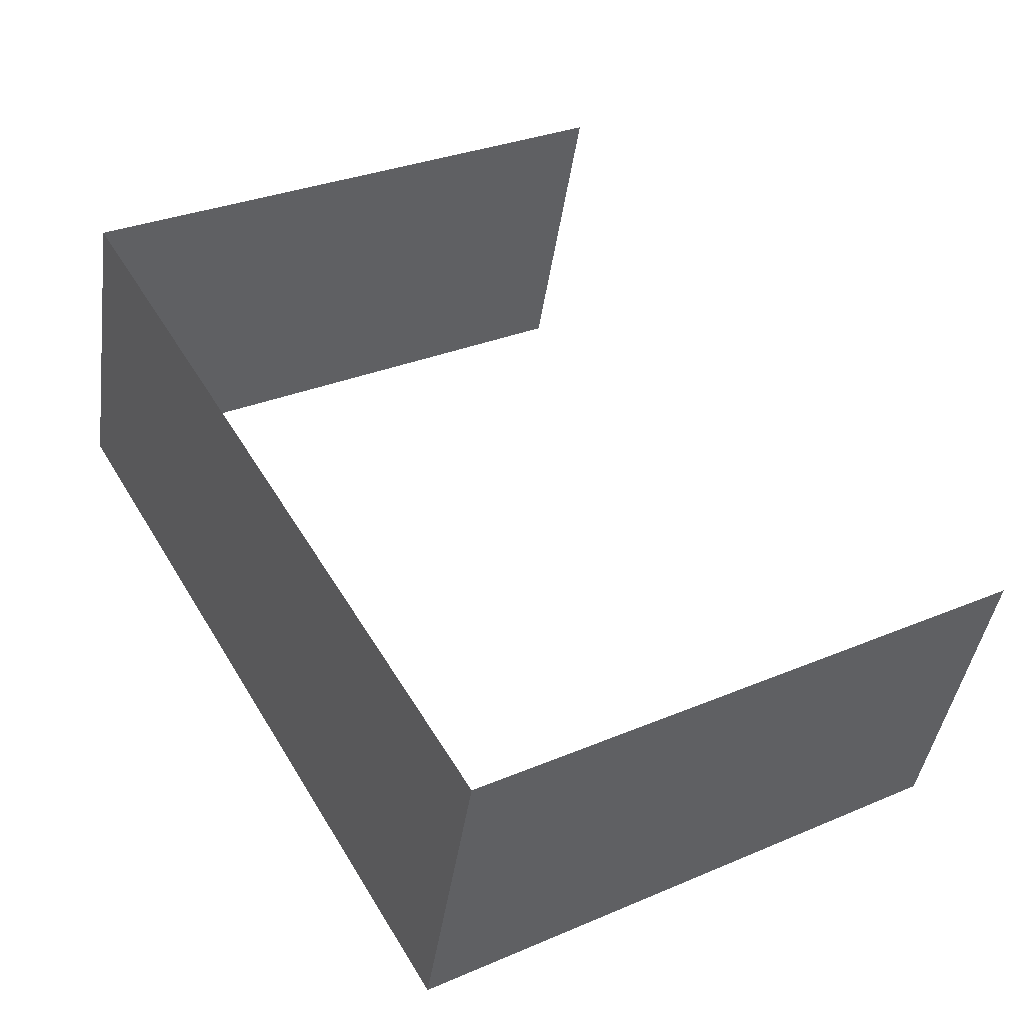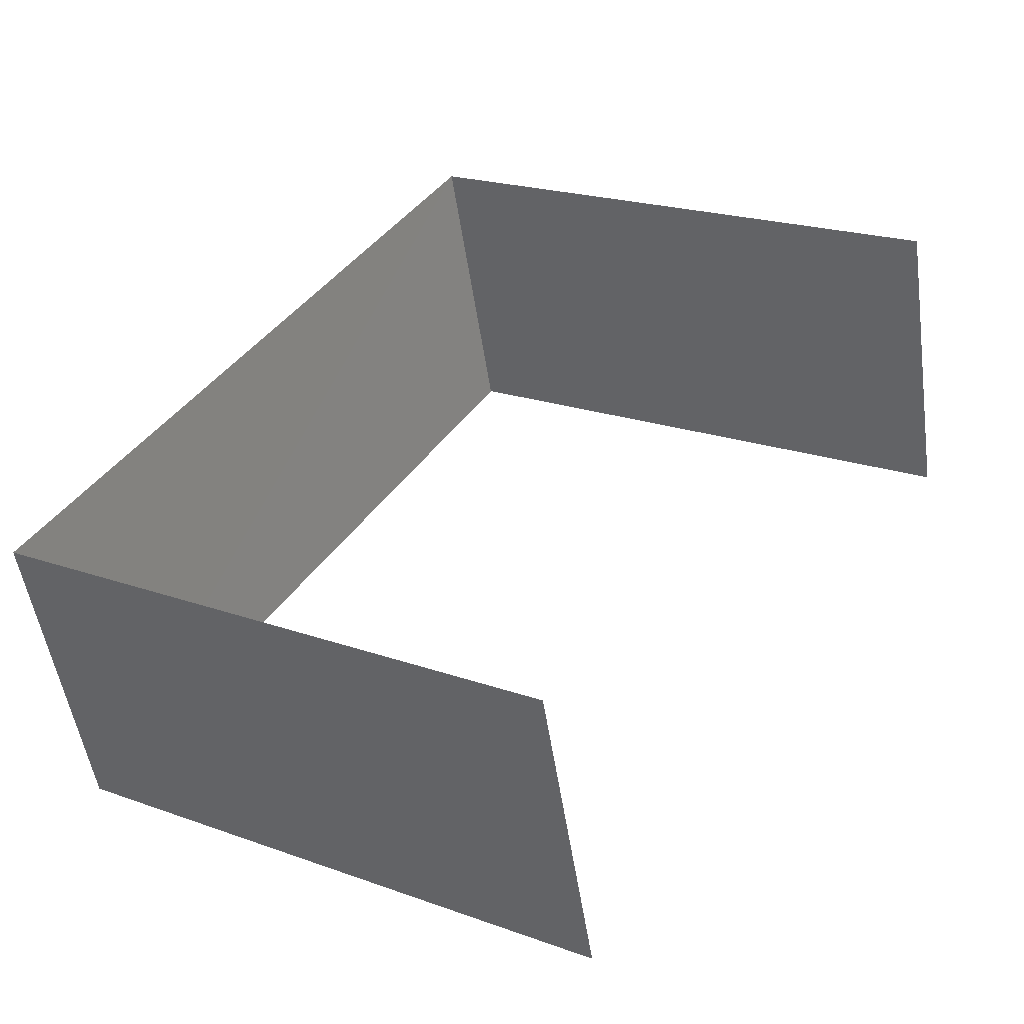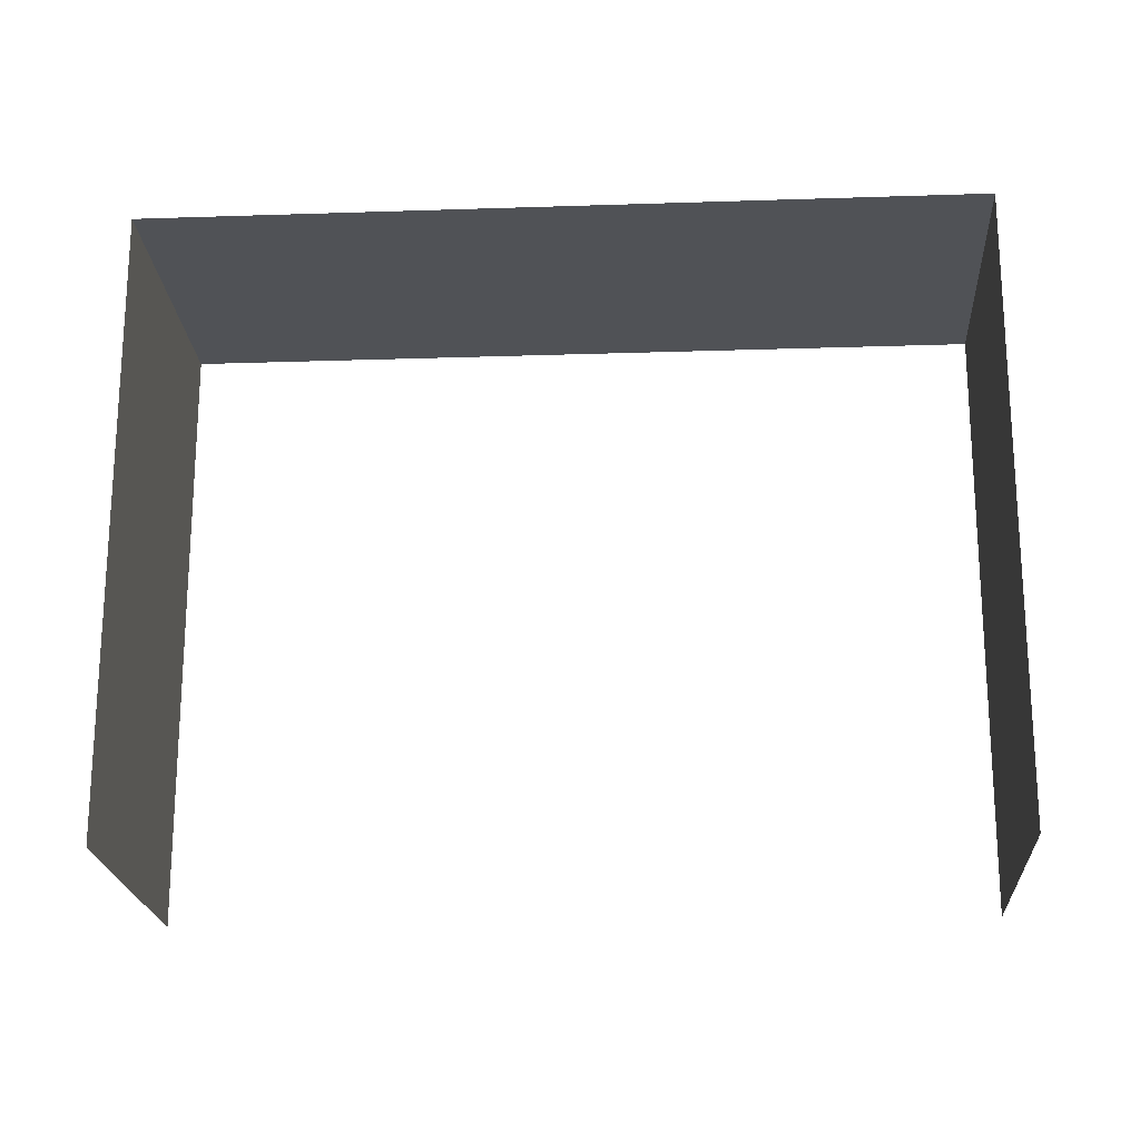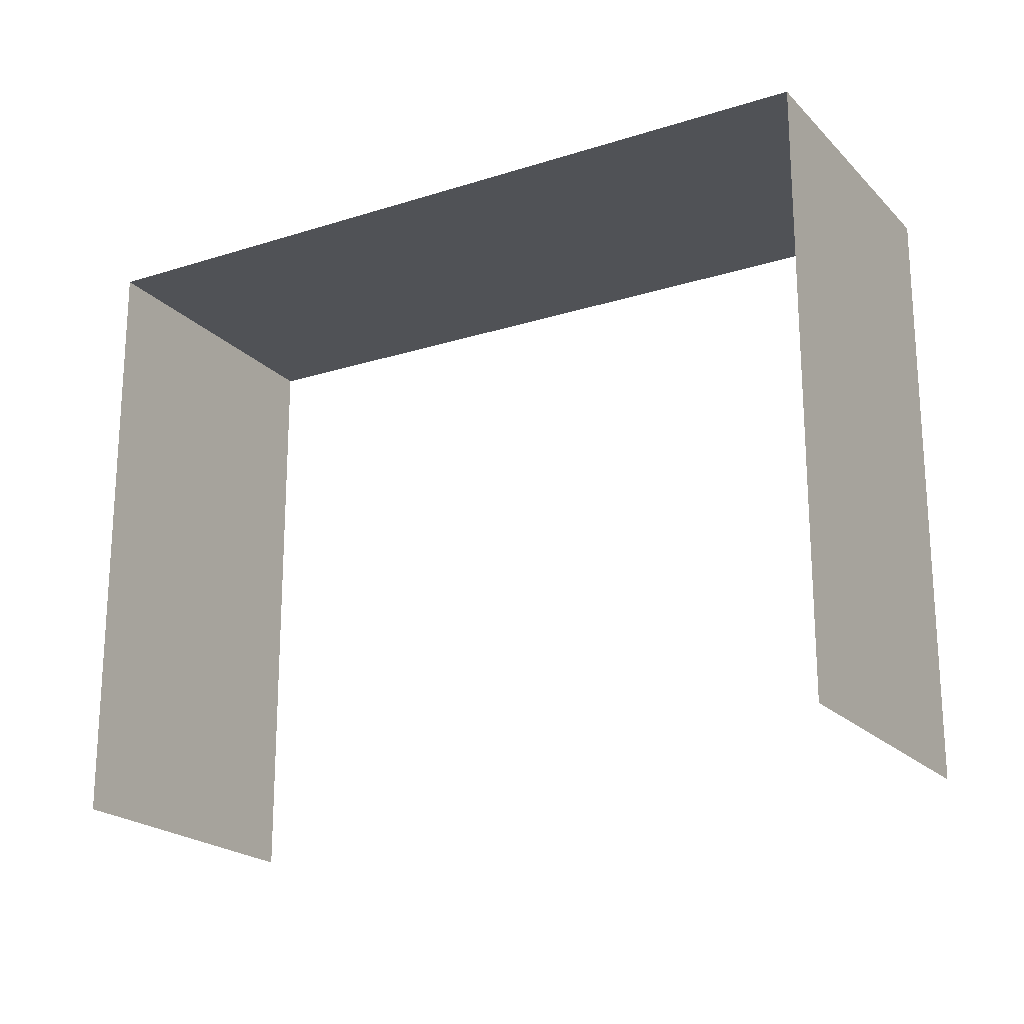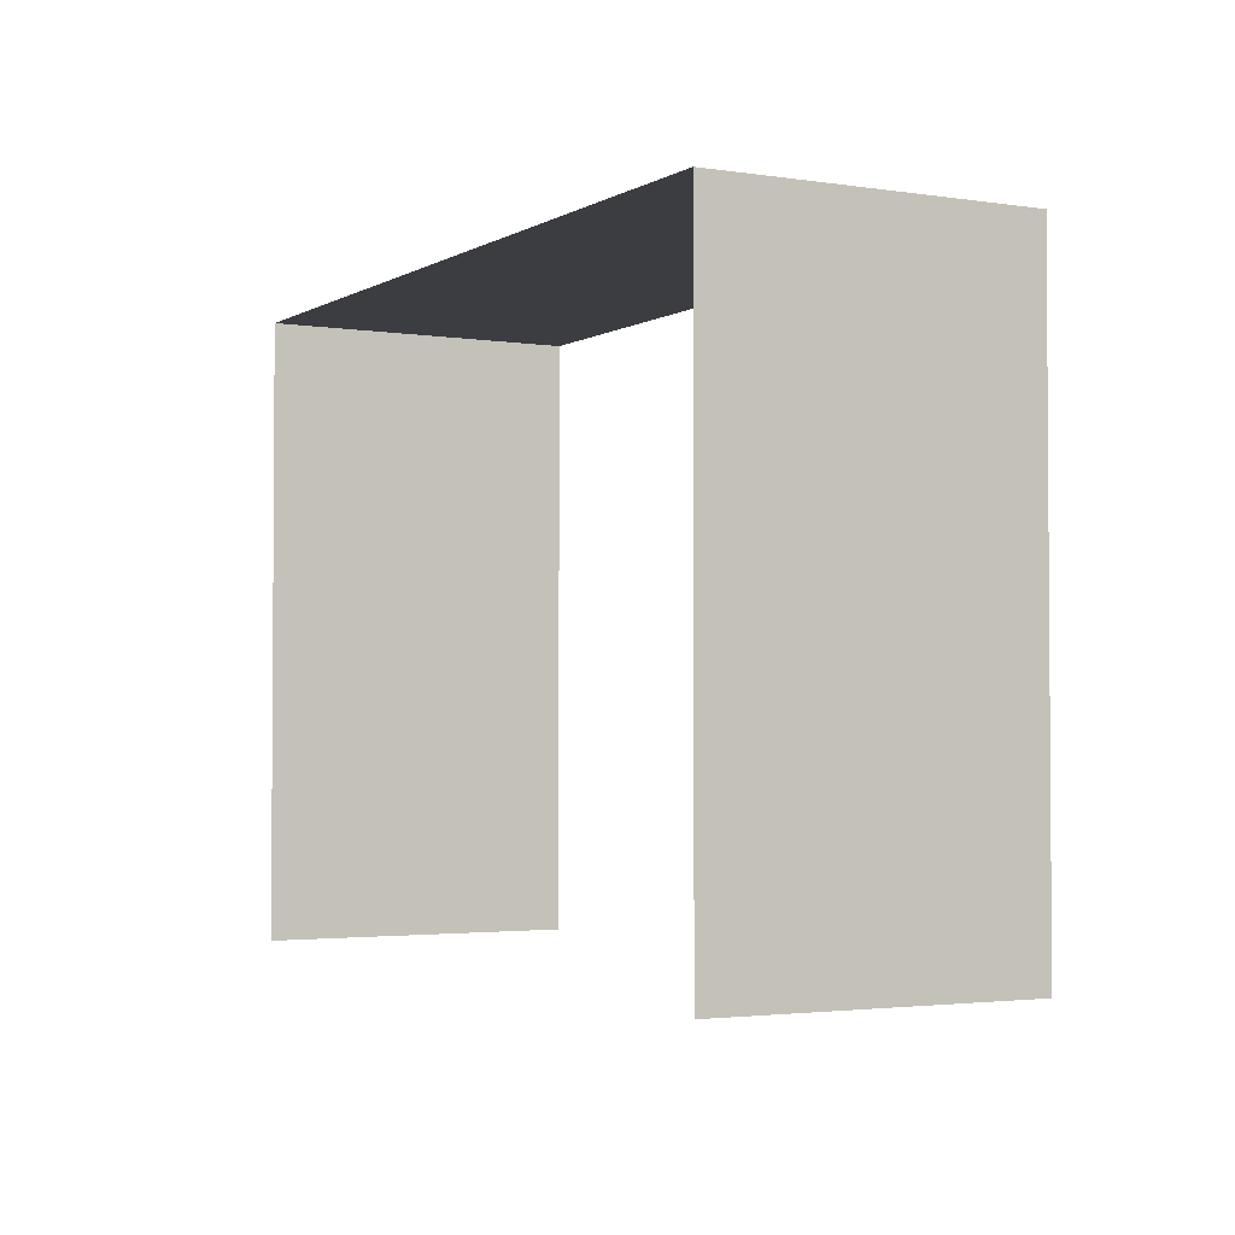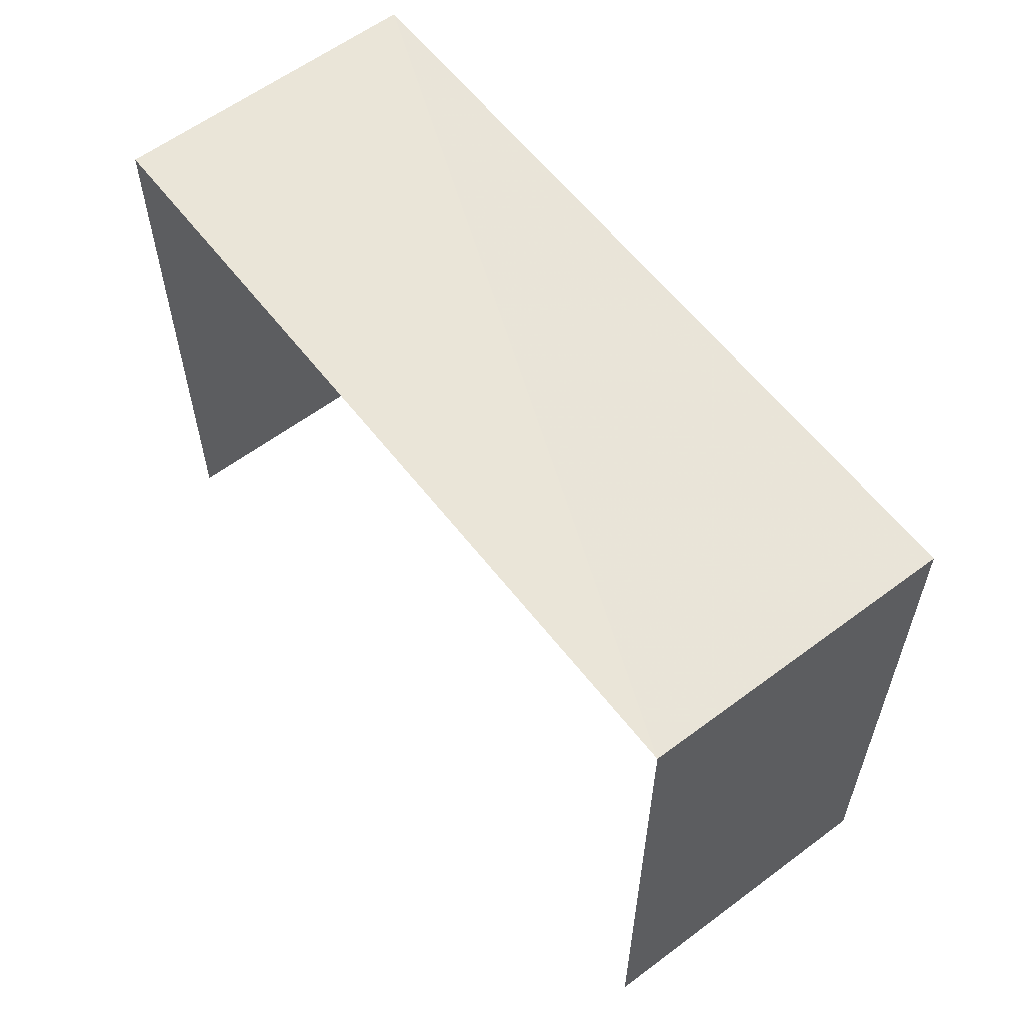
<metadata>
{"format":"obj","ext":"obj","renderer":"f3d","projection":"perspective","resolution":1024,"background":"white","views":[{"elev":30.9,"azim":58.8,"up":"+Y"},{"elev":21.6,"azim":122.2,"up":"+Y"},{"elev":-20.7,"azim":-13.0,"up":"+Z"},{"elev":-20.8,"azim":13.5,"up":"+Z"},{"elev":-2.6,"azim":-135.1,"up":"+Z"},{"elev":59.7,"azim":36.3,"up":"+Z"}]}
</metadata>
<code>
v -2.26e+05 -1.278e+05 11.8
v -2.26e+05 -1.278e+05 11.8
v -2.26e+05 -1.278e+05 11.8
v -2.26e+05 -1.278e+05 11.8
v -2.26e+05 -1.278e+05 14.45
v -2.26e+05 -1.278e+05 14.45
v -2.26e+05 -1.278e+05 14.45
v -2.26e+05 -1.278e+05 14.45
f 1 2 3
f 1 4 2
f 7 3 2
f 5 7 2
f 8 4 1
f 6 8 1
f 5 6 7
f 5 8 6
f 7 1 3
f 7 6 1
f 8 2 4
f 8 5 2

</code>
